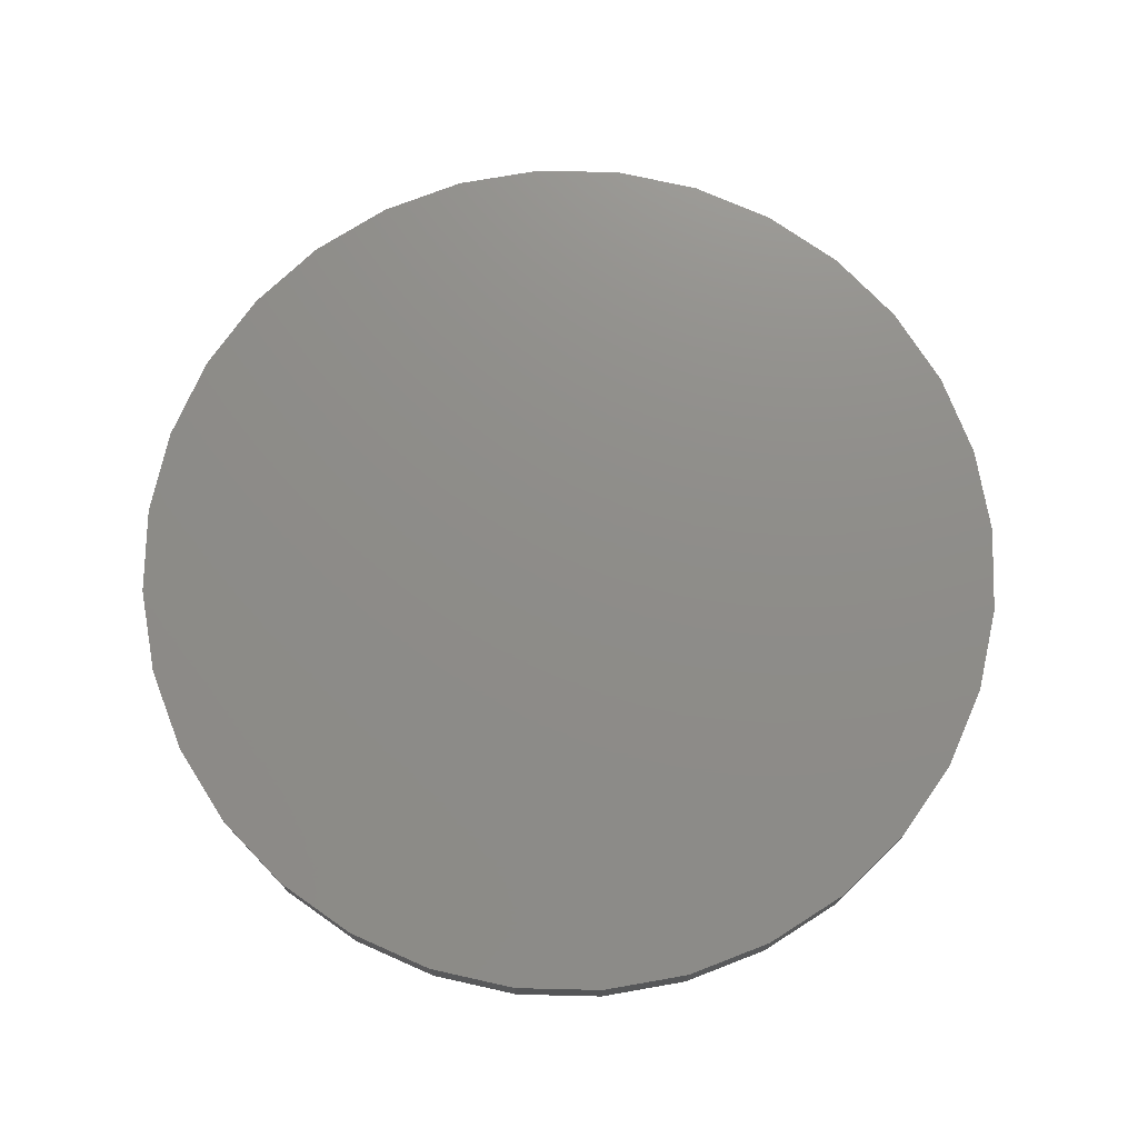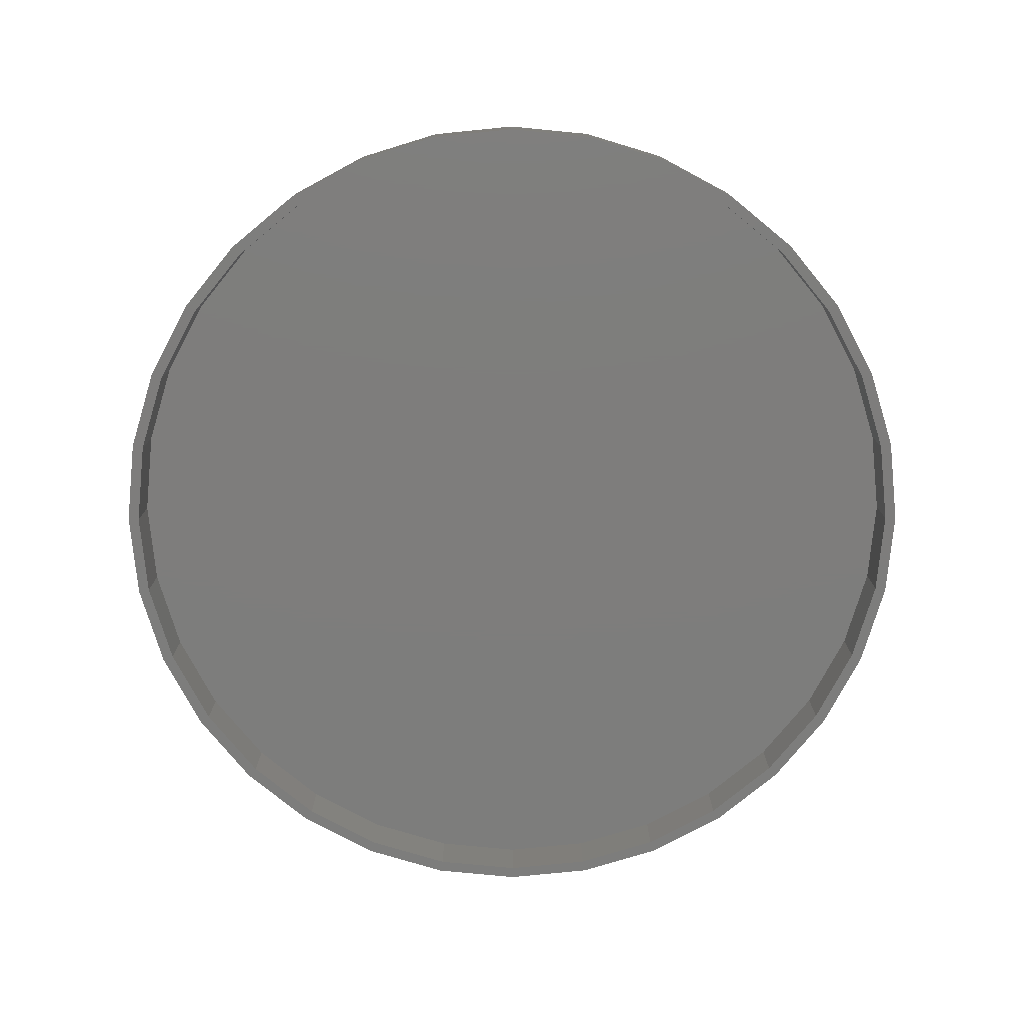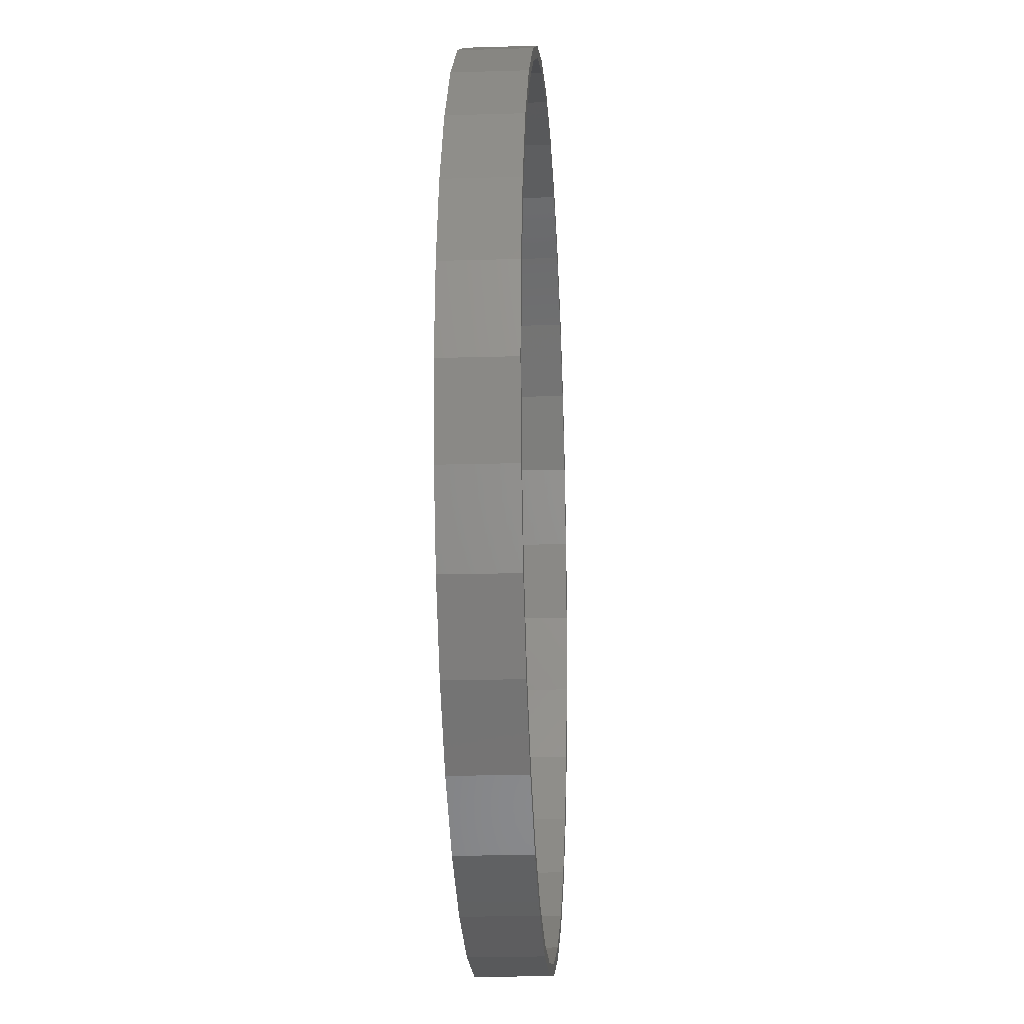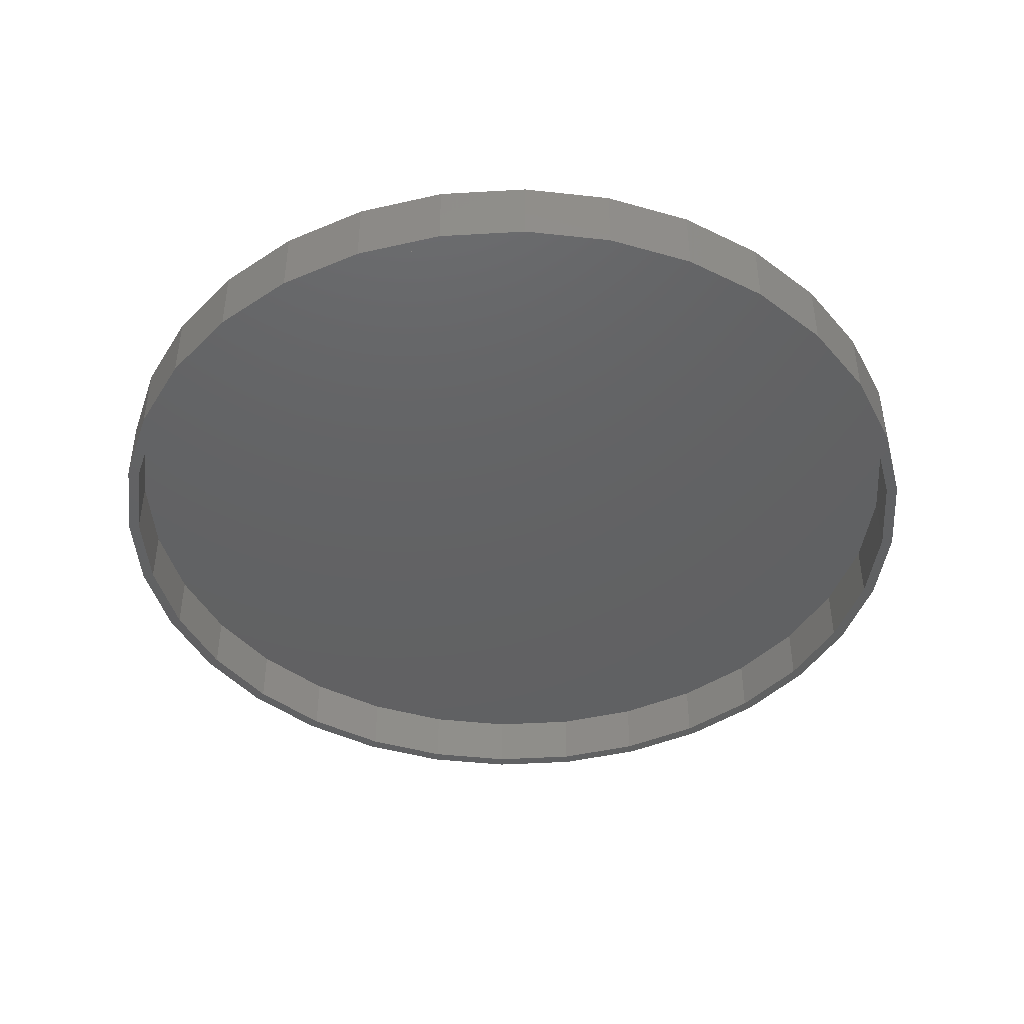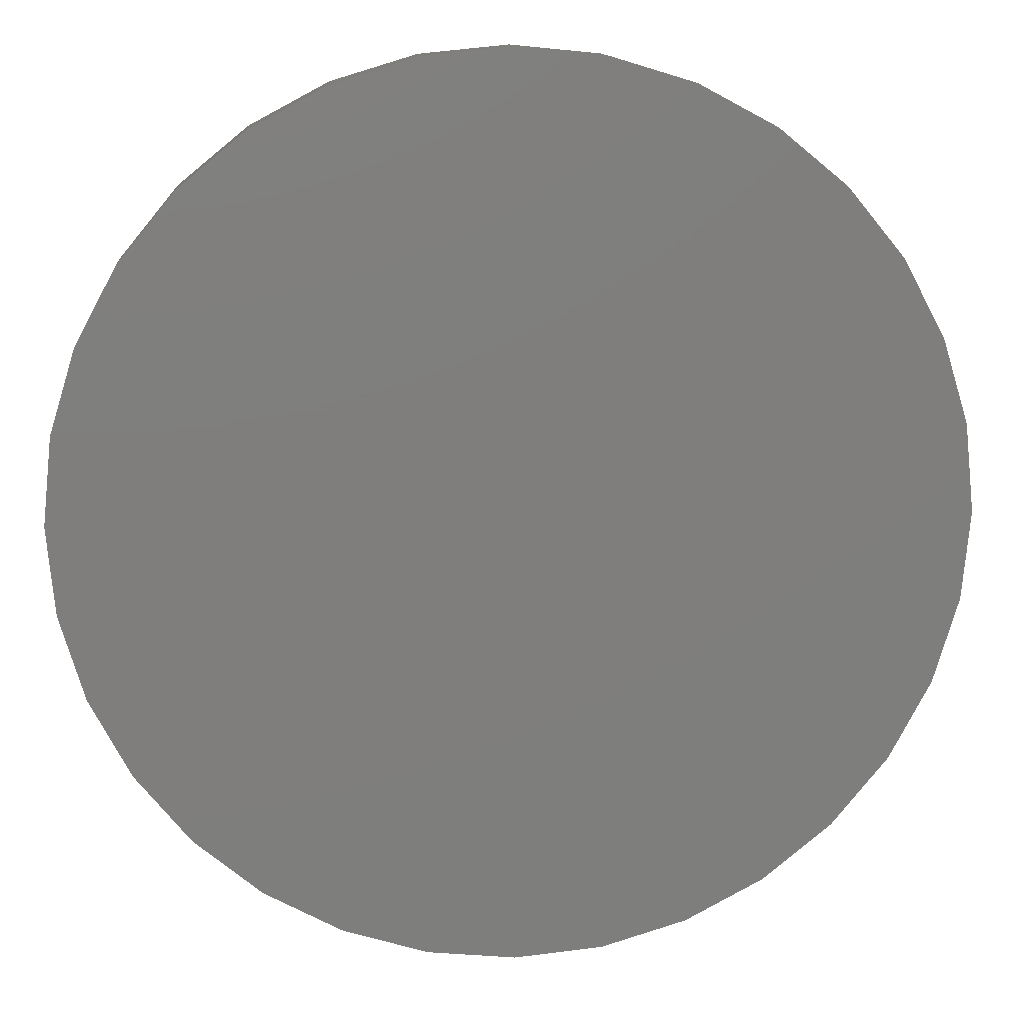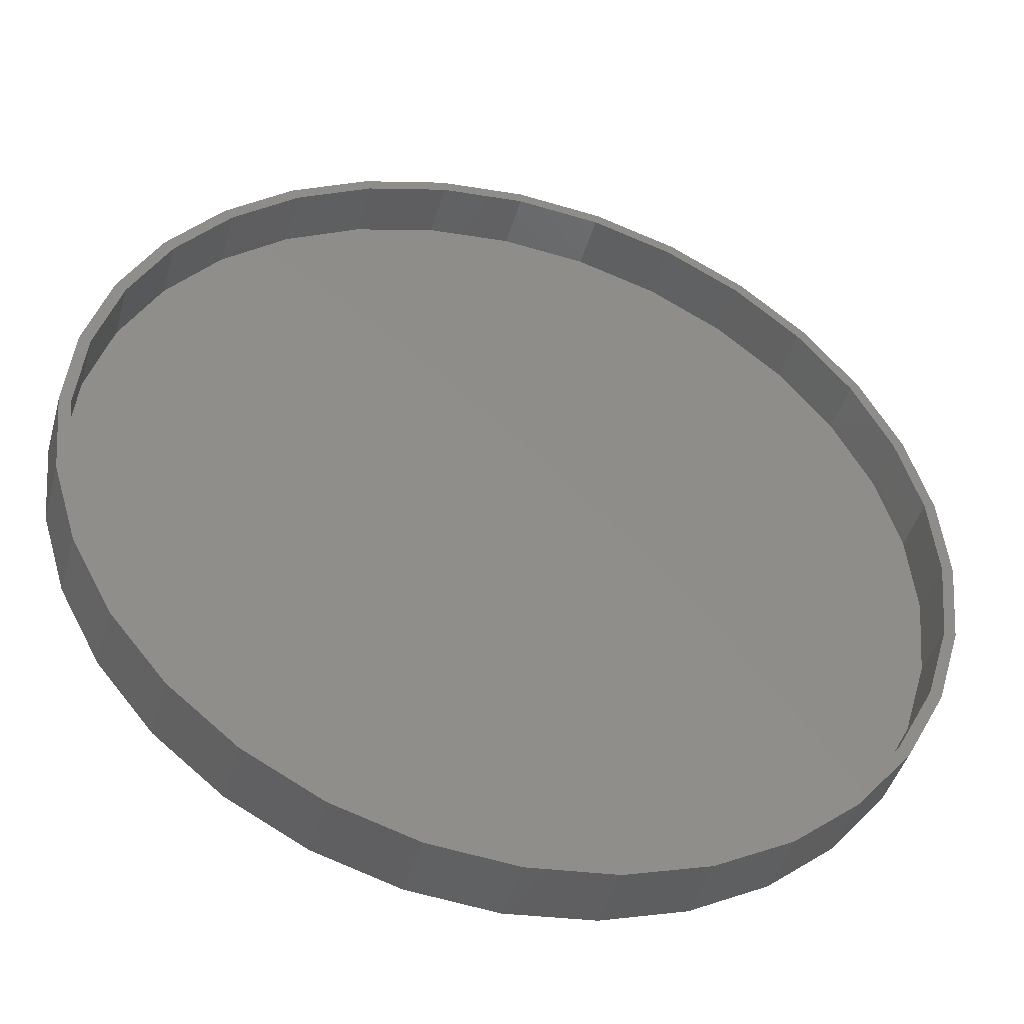
<metadata>
{"format":"stl","ext":"stl","renderer":"f3d","projection":"perspective","resolution":1024,"background":"white","views":[{"elev":74.4,"azim":40.7,"up":"+Z"},{"elev":-77.0,"azim":-134.9,"up":"+Z"},{"elev":-16.2,"azim":93.6,"up":"+Y"},{"elev":-43.9,"azim":32.0,"up":"+Z"},{"elev":12.0,"azim":-4.6,"up":"+Y"},{"elev":-43.9,"azim":164.6,"up":"+Y"}]}
</metadata>
<code>
# stl→obj: 128 verts, 252 faces
v 0.007895 0.2999 -0.02344
v 0.007895 0.2921 -0.02344
v -0.05063 0.2942 -0.02344
v -0.04911 0.2865 -0.02344
v -0.1069 0.2771 -0.02344
v -0.1039 0.2699 -0.02344
v -0.1588 0.2494 -0.02344
v -0.1544 0.2429 -0.02344
v -0.2042 0.212 -0.02344
v -0.1987 0.2065 -0.02344
v -0.2415 0.1666 -0.02344
v -0.2351 0.1622 -0.02344
v -0.2693 0.1147 -0.02344
v -0.2621 0.1117 -0.02344
v -0.2863 0.05844 -0.02344
v -0.2787 0.05692 -0.02344
v -0.2863 -0.05861 -0.02344
v -0.2787 -0.05709 -0.02344
v -0.2621 -0.1119 -0.02344
v -0.2693 -0.1149 -0.02344
v -0.2351 -0.1624 -0.02344
v -0.2415 -0.1668 -0.02344
v -0.1987 -0.2067 -0.02344
v -0.2042 -0.2122 -0.02344
v -0.1544 -0.243 -0.02344
v -0.1588 -0.2495 -0.02344
v -0.1039 -0.27 -0.02344
v -0.1069 -0.2772 -0.02344
v -0.04911 -0.2867 -0.02344
v -0.05063 -0.2943 -0.02344
v 0.007895 -0.2923 -0.02344
v 0.007895 -0.3001 -0.02344
v 0.06642 0.2942 -0.02344
v 0.0649 0.2865 -0.02344
v 0.1227 0.2771 -0.02344
v 0.1197 0.2699 -0.02344
v 0.1746 0.2494 -0.02344
v 0.1702 0.2429 -0.02344
v 0.22 0.212 -0.02344
v 0.2145 0.2065 -0.02344
v 0.2573 0.1666 -0.02344
v 0.2508 0.1622 -0.02344
v 0.2851 0.1147 -0.02344
v 0.2778 0.1117 -0.02344
v 0.3021 0.05844 -0.02344
v 0.2945 0.05692 -0.02344
v 0.3001 -8.224e-05 -0.02344
v 0.2778 -0.1119 -0.02344
v 0.2945 -0.05709 -0.02344
v 0.3021 -0.05861 -0.02344
v 0.2851 -0.1149 -0.02344
v 0.2508 -0.1624 -0.02344
v 0.2573 -0.1668 -0.02344
v 0.2145 -0.2067 -0.02344
v 0.22 -0.2122 -0.02344
v 0.1702 -0.243 -0.02344
v 0.1746 -0.2495 -0.02344
v 0.1197 -0.27 -0.02344
v 0.1227 -0.2772 -0.02344
v 0.0649 -0.2867 -0.02344
v 0.06642 -0.2943 -0.02344
v 0.3079 -8.224e-05 -0.02344
v -0.2921 -8.224e-05 -0.02344
v -0.2843 -8.224e-05 -0.02344
v 0.0649 -0.2867 0.01562
v 0.1197 -0.27 0.01562
v 0.1702 -0.243 0.01562
v 0.2145 -0.2067 0.01562
v 0.2508 -0.1624 0.01562
v 0.2778 -0.1119 0.01562
v 0.2945 -0.05709 0.01562
v 0.3001 -8.224e-05 0.01562
v 0.007895 -0.2923 0.01562
v -0.04911 -0.2867 0.01562
v -0.1039 -0.27 0.01562
v -0.1544 -0.243 0.01562
v -0.1987 -0.2067 0.01562
v -0.2351 -0.1624 0.01562
v -0.2621 -0.1119 0.01562
v -0.2787 -0.05709 0.01562
v -0.2843 -8.224e-05 0.01562
v -0.04911 0.2865 0.01562
v -0.1039 0.2699 0.01562
v -0.1544 0.2429 0.01562
v -0.1987 0.2065 0.01562
v -0.2351 0.1622 0.01562
v -0.2621 0.1117 0.01562
v -0.2787 0.05692 0.01562
v 0.007895 0.2921 0.01562
v 0.0649 0.2865 0.01562
v 0.1197 0.2699 0.01562
v 0.1702 0.2429 0.01562
v 0.2145 0.2065 0.01562
v 0.2508 0.1622 0.01562
v 0.2778 0.1117 0.01562
v 0.2945 0.05692 0.01562
v -0.05063 0.2942 0.02344
v 0.06642 0.2942 0.02344
v 0.007895 0.2999 0.02344
v 0.1227 0.2771 0.02344
v -0.1069 0.2771 0.02344
v 0.1746 0.2494 0.02344
v -0.1588 0.2494 0.02344
v 0.22 0.212 0.02344
v -0.2042 0.212 0.02344
v 0.2573 0.1666 0.02344
v -0.2415 0.1666 0.02344
v 0.2851 0.1147 0.02344
v -0.2693 0.1147 0.02344
v 0.3021 0.05844 0.02344
v -0.2863 0.05844 0.02344
v 0.3079 -8.224e-05 0.02344
v -0.2921 -8.224e-05 0.02344
v 0.3021 -0.05861 0.02344
v -0.2863 -0.05861 0.02344
v 0.2851 -0.1149 0.02344
v -0.2693 -0.1149 0.02344
v 0.2573 -0.1668 0.02344
v -0.2415 -0.1668 0.02344
v 0.22 -0.2122 0.02344
v -0.2042 -0.2122 0.02344
v 0.1746 -0.2495 0.02344
v -0.1588 -0.2495 0.02344
v 0.1227 -0.2772 0.02344
v -0.1069 -0.2772 0.02344
v 0.06642 -0.2943 0.02344
v -0.05063 -0.2943 0.02344
v 0.007895 -0.3001 0.02344
f 1 2 3
f 3 2 4
f 4 5 3
f 6 5 4
f 7 5 6
f 8 7 6
f 9 7 8
f 10 9 8
f 11 9 10
f 12 11 10
f 13 11 12
f 14 13 12
f 15 13 14
f 16 15 14
f 17 18 19
f 19 20 17
f 20 19 21
f 21 22 20
f 22 21 23
f 23 24 22
f 24 23 25
f 25 26 24
f 26 25 27
f 27 28 26
f 28 27 29
f 29 30 28
f 29 31 30
f 32 30 31
f 1 33 2
f 34 2 33
f 35 34 33
f 35 36 34
f 36 35 37
f 37 38 36
f 38 37 39
f 39 40 38
f 40 39 41
f 41 42 40
f 42 41 43
f 43 44 42
f 44 43 45
f 45 46 44
f 46 45 47
f 48 49 50
f 51 48 50
f 52 48 51
f 53 52 51
f 54 52 53
f 55 54 53
f 56 54 55
f 57 56 55
f 58 56 57
f 59 58 57
f 60 58 59
f 61 60 59
f 31 60 61
f 32 31 61
f 62 50 49
f 62 49 47
f 62 47 45
f 63 15 16
f 63 16 64
f 63 64 18
f 63 18 17
f 31 65 60
f 60 65 66
f 60 66 58
f 58 66 67
f 58 67 56
f 56 67 68
f 56 68 54
f 54 68 69
f 54 69 52
f 52 69 70
f 52 70 48
f 48 70 71
f 48 71 49
f 49 71 72
f 49 72 47
f 65 31 73
f 73 31 29
f 73 29 74
f 74 29 27
f 74 27 75
f 75 27 25
f 75 25 76
f 76 25 23
f 76 23 77
f 77 23 21
f 77 21 78
f 78 21 19
f 78 19 79
f 79 19 18
f 79 18 80
f 80 18 64
f 80 64 81
f 2 82 4
f 4 82 83
f 4 83 6
f 6 83 84
f 6 84 8
f 8 84 85
f 8 85 10
f 10 85 86
f 10 86 12
f 12 86 87
f 12 87 14
f 14 87 88
f 14 88 16
f 16 88 81
f 16 81 64
f 82 2 89
f 89 2 34
f 89 34 90
f 90 34 36
f 90 36 91
f 91 36 38
f 91 38 92
f 92 38 40
f 92 40 93
f 93 40 42
f 93 42 94
f 94 42 44
f 94 44 95
f 95 44 46
f 95 46 96
f 96 46 47
f 96 47 72
f 89 90 82
f 73 74 65
f 65 74 75
f 65 75 66
f 66 75 76
f 66 76 67
f 67 76 77
f 67 77 68
f 68 77 78
f 68 78 69
f 69 78 79
f 69 79 70
f 70 79 80
f 70 80 71
f 71 80 81
f 71 81 72
f 72 81 88
f 72 88 96
f 96 88 87
f 96 87 95
f 95 87 86
f 95 86 94
f 94 86 85
f 94 85 93
f 93 85 84
f 93 84 92
f 92 84 83
f 92 83 91
f 91 83 82
f 91 82 90
f 97 98 99
f 98 97 100
f 100 97 101
f 100 101 102
f 102 101 103
f 102 103 104
f 104 103 105
f 104 105 106
f 106 105 107
f 106 107 108
f 108 107 109
f 108 109 110
f 110 109 111
f 110 111 112
f 112 111 113
f 112 113 114
f 114 113 115
f 114 115 116
f 116 115 117
f 116 117 118
f 118 117 119
f 118 119 120
f 120 119 121
f 120 121 122
f 122 121 123
f 122 123 124
f 124 123 125
f 124 125 126
f 126 125 127
f 126 127 128
f 62 112 50
f 50 112 114
f 50 114 51
f 51 114 116
f 51 116 53
f 53 116 118
f 53 118 55
f 55 118 120
f 55 120 57
f 57 120 122
f 57 122 59
f 59 122 124
f 59 124 61
f 61 124 126
f 61 126 32
f 32 126 128
f 32 128 30
f 30 128 127
f 30 127 28
f 28 127 125
f 28 125 26
f 26 125 123
f 26 123 24
f 24 123 121
f 24 121 22
f 22 121 119
f 22 119 20
f 20 119 117
f 20 117 17
f 17 117 115
f 17 115 63
f 63 115 113
f 63 113 15
f 15 113 111
f 15 111 13
f 13 111 109
f 13 109 11
f 11 109 107
f 11 107 9
f 9 107 105
f 9 105 7
f 7 105 103
f 7 103 5
f 5 103 101
f 5 101 3
f 3 101 97
f 3 97 1
f 1 97 99
f 1 99 33
f 33 99 98
f 33 98 35
f 35 98 100
f 35 100 37
f 37 100 102
f 37 102 39
f 39 102 104
f 39 104 41
f 41 104 106
f 41 106 43
f 43 106 108
f 43 108 45
f 45 108 110
f 45 110 62
f 62 110 112

</code>
